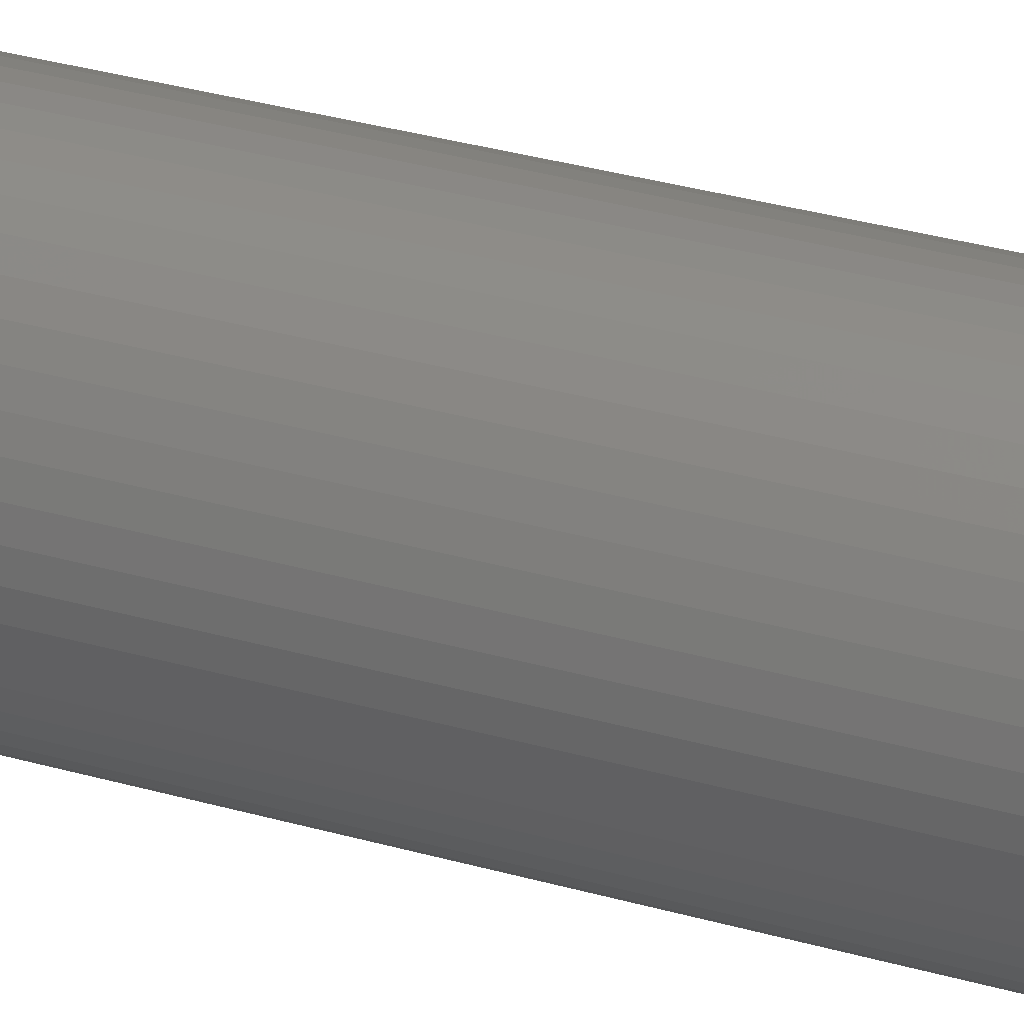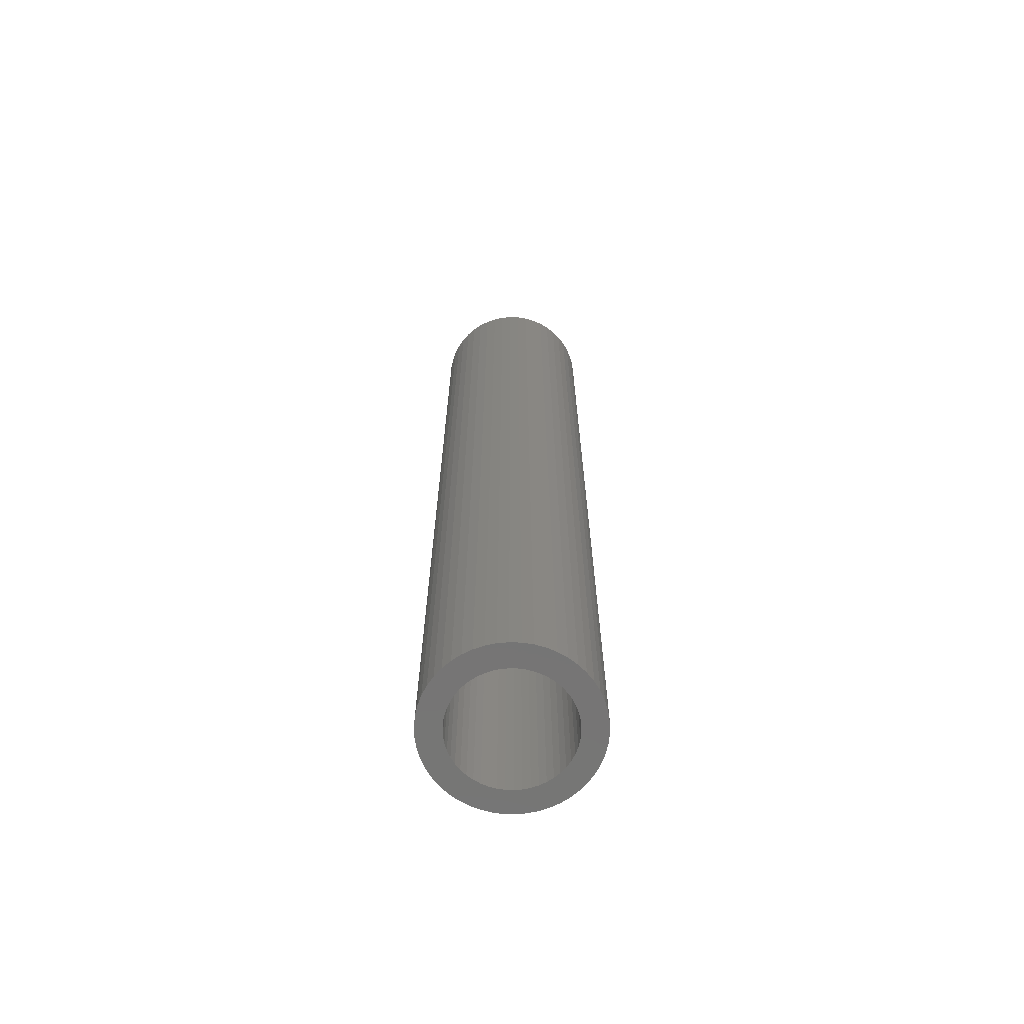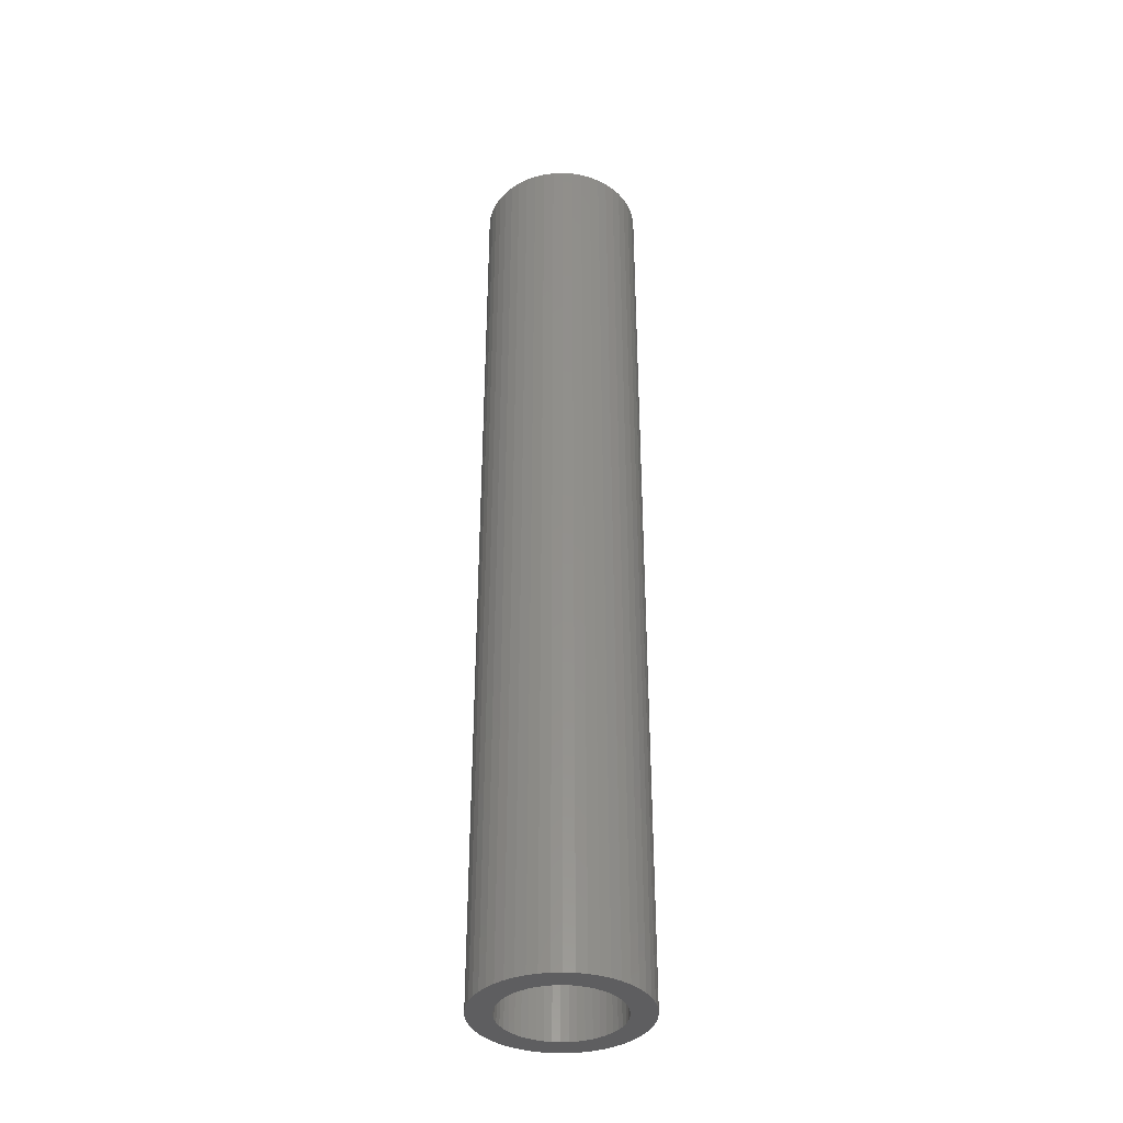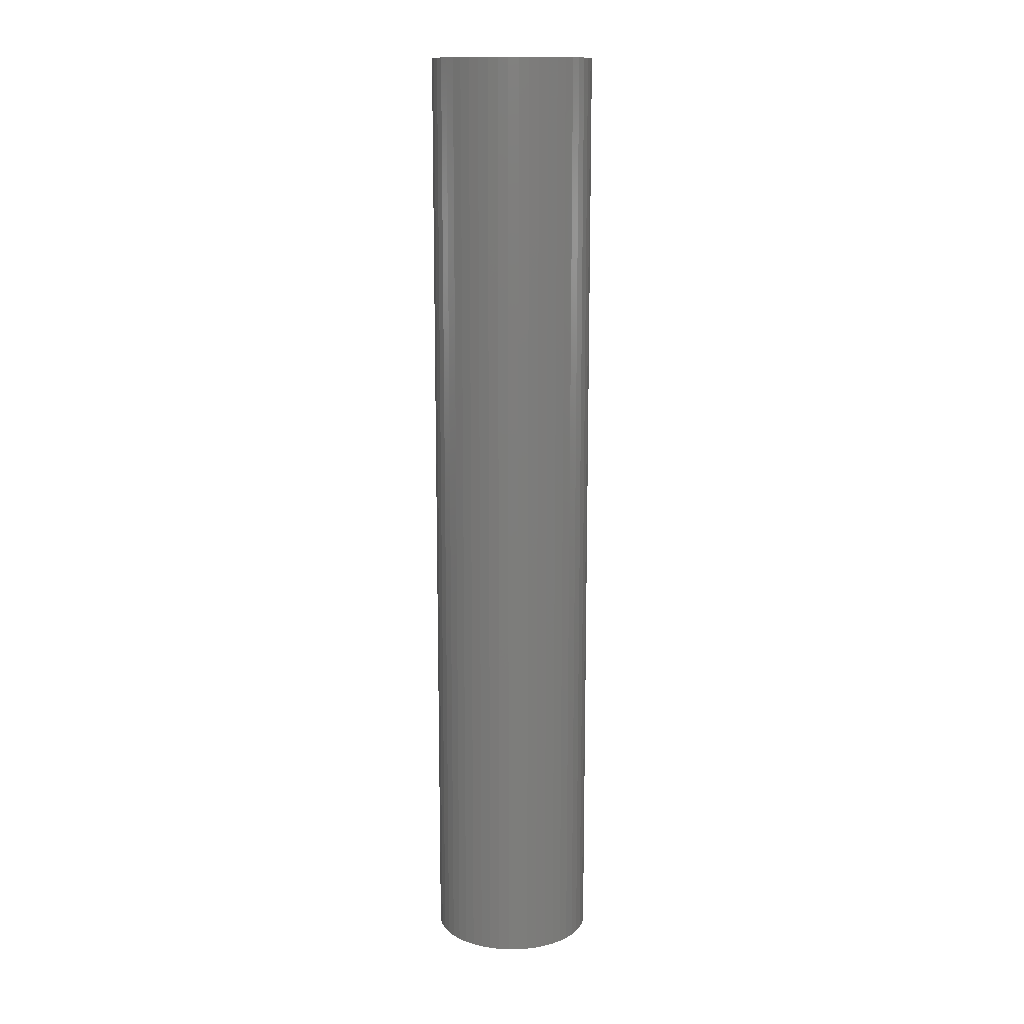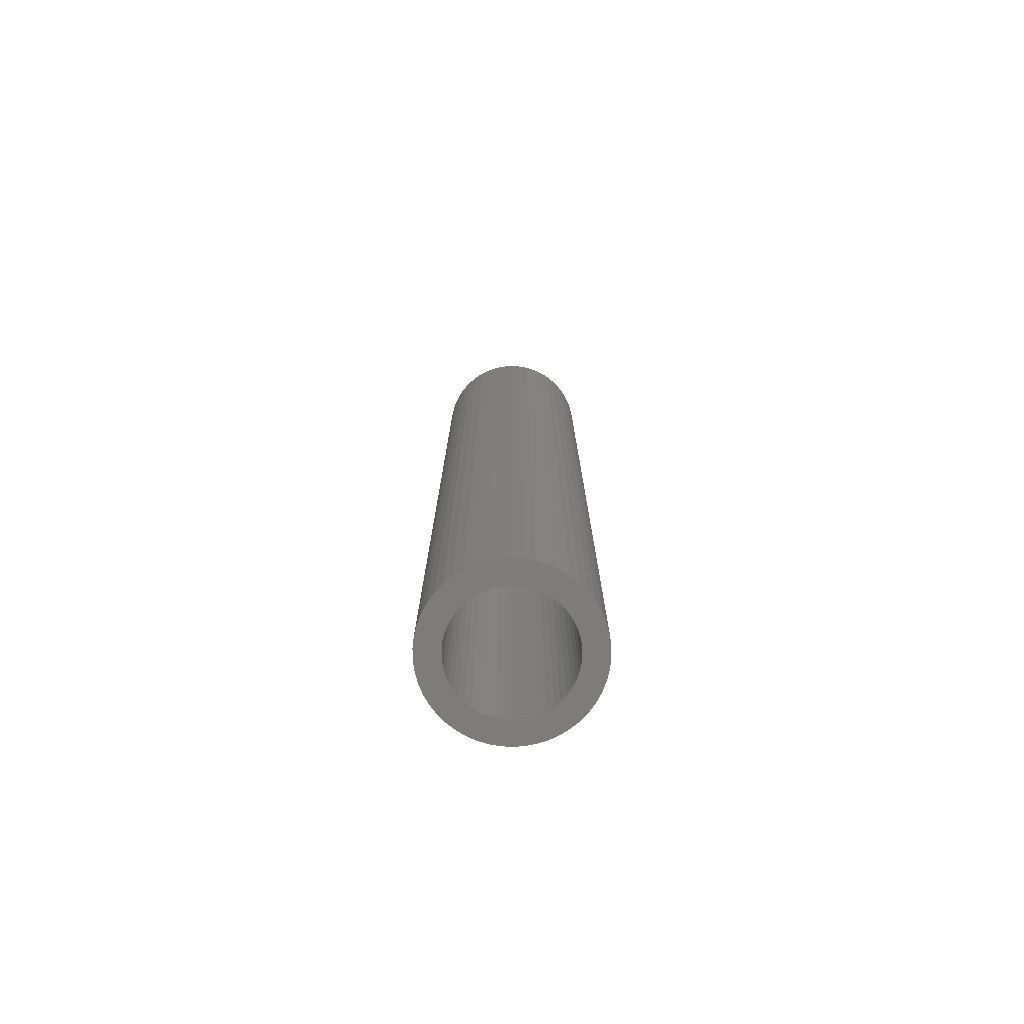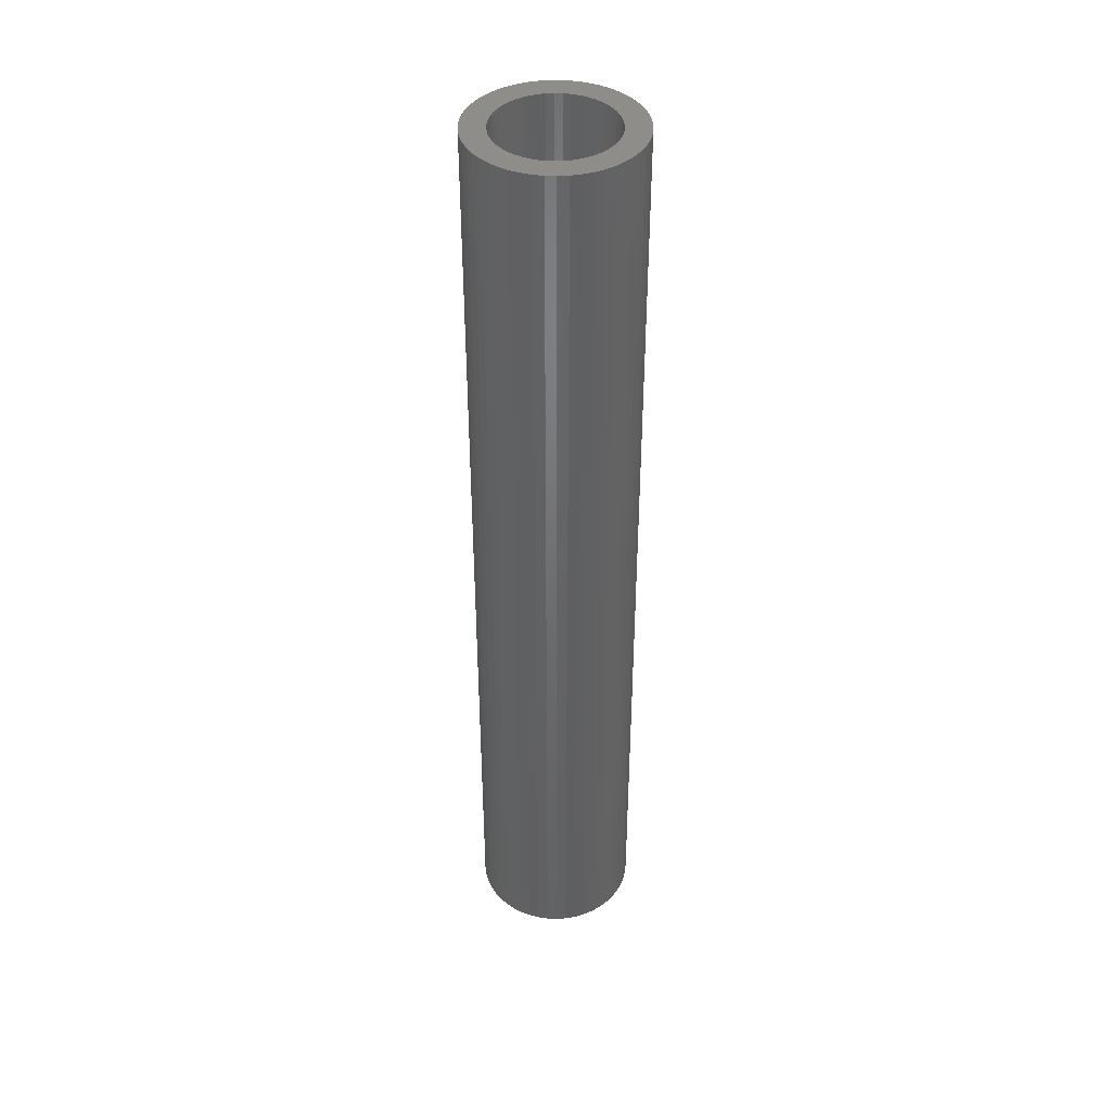
<metadata>
{"format":"stl","ext":"stl","renderer":"f3d","projection":"perspective","resolution":1024,"background":"white","views":[{"elev":27.8,"azim":-65.2,"up":"+Y"},{"elev":-67.6,"azim":-45.2,"up":"+Z"},{"elev":-37.1,"azim":96.3,"up":"+Z"},{"elev":13.5,"azim":121.4,"up":"+Z"},{"elev":-75.9,"azim":-89.3,"up":"+Z"},{"elev":41.3,"azim":-148.5,"up":"+Z"}]}
</metadata>
<code>
# stl→obj: 200 verts, 400 faces
v 6 0 35
v 5.953 0.752 -35
v 5.953 0.752 35
v 6 0 -35
v -6 0 -35
v -5.953 0.752 35
v -5.953 0.752 -35
v -6 0 35
v 0.3767 5.988 -35
v -0.3767 5.988 35
v 0.3767 5.988 35
v -0.3767 5.988 -35
v -0.3767 -5.988 -35
v 0.3767 -5.988 35
v -0.3767 -5.988 35
v 0.3767 -5.988 -35
v 4.374 4.107 -35
v 3.825 4.623 35
v 4.374 4.107 35
v 3.825 4.623 -35
v -3.825 4.623 -35
v -4.374 4.107 35
v -3.825 4.623 35
v -4.374 4.107 -35
v -1.854 5.706 -35
v -2.555 5.429 35
v -1.854 5.706 35
v -2.555 5.429 -35
v 4.854 -3.527 35
v 5.258 -2.891 -35
v 5.258 -2.891 35
v 4.854 -3.527 -35
v 5.579 2.209 35
v 5.258 2.891 -35
v 5.258 2.891 35
v 5.579 2.209 -35
v 5.811 1.492 -35
v 5.811 1.492 35
v 2.555 5.429 -35
v 1.854 5.706 35
v 2.555 5.429 35
v 1.854 5.706 -35
v 1.124 5.894 35
v 1.124 5.894 -35
v 3.215 5.066 -35
v 3.215 5.066 35
v -5.579 2.209 -35
v -5.258 2.891 35
v -5.258 2.891 -35
v -5.579 2.209 35
v -5.811 1.492 -35
v -5.811 1.492 35
v -1.124 5.894 35
v -1.124 5.894 -35
v 1.124 -5.894 35
v 1.124 -5.894 -35
v 1.854 -5.706 -35
v 2.555 -5.429 35
v 1.854 -5.706 35
v 2.555 -5.429 -35
v 4.854 3.527 35
v 4.854 3.527 -35
v -4.854 3.527 35
v -4.854 3.527 -35
v 4.25 0 35
v 4.216 0.5327 35
v 5.953 -0.752 35
v 4.116 1.057 35
v 4.216 -0.5327 35
v 3.952 1.565 35
v 5.811 -1.492 35
v 3.724 2.047 35
v 4.116 -1.057 35
v 3.438 2.498 35
v 5.579 -2.209 35
v 3.952 -1.565 35
v 3.098 2.909 35
v 2.709 3.275 35
v 2.277 3.588 35
v 1.81 3.846 35
v 1.313 4.042 35
v 0.7964 4.175 35
v 0.2669 4.242 35
v -0.2669 4.242 35
v -0.7964 4.175 35
v -1.313 4.042 35
v -1.81 3.846 35
v -2.277 3.588 35
v -3.215 5.066 35
v -2.709 3.275 35
v -3.098 2.909 35
v -3.438 2.498 35
v -3.724 2.047 35
v -3.952 1.565 35
v 3.724 -2.047 35
v 3.438 -2.498 35
v 4.374 -4.107 35
v 3.098 -2.909 35
v 3.825 -4.623 35
v 2.709 -3.275 35
v 3.215 -5.066 35
v 2.277 -3.588 35
v 1.81 -3.846 35
v 1.313 -4.042 35
v 0.7964 -4.175 35
v 0.2669 -4.242 35
v -0.2669 -4.242 35
v -0.7964 -4.175 35
v -1.124 -5.894 35
v -1.313 -4.042 35
v -1.854 -5.706 35
v -1.81 -3.846 35
v -2.555 -5.429 35
v -2.277 -3.588 35
v -3.215 -5.066 35
v -2.709 -3.275 35
v -3.825 -4.623 35
v -3.098 -2.909 35
v -4.374 -4.107 35
v -3.438 -2.498 35
v -4.854 -3.527 35
v -3.724 -2.047 35
v -5.258 -2.891 35
v -3.952 -1.565 35
v -5.579 -2.209 35
v -4.116 -1.057 35
v -5.811 -1.492 35
v -4.216 -0.5327 35
v -5.953 -0.752 35
v -4.25 0 35
v -4.116 1.057 35
v -4.216 0.5327 35
v -3.215 5.066 -35
v 3.215 -5.066 -35
v 3.825 -4.623 -35
v 4.374 -4.107 -35
v 5.953 -0.752 -35
v 5.811 -1.492 -35
v -4.374 -4.107 -35
v -3.825 -4.623 -35
v -5.258 -2.891 -35
v -5.579 -2.209 -35
v -4.854 -3.527 -35
v 4.25 0 -35
v 4.216 -0.5327 -35
v 4.116 -1.057 -35
v 5.579 -2.209 -35
v 4.216 0.5327 -35
v 3.952 -1.565 -35
v 3.724 -2.047 -35
v 4.116 1.057 -35
v 3.438 -2.498 -35
v 3.952 1.565 -35
v 3.098 -2.909 -35
v 2.709 -3.275 -35
v 2.277 -3.588 -35
v 1.81 -3.846 -35
v 1.313 -4.042 -35
v 0.7964 -4.175 -35
v 0.2669 -4.242 -35
v -0.2669 -4.242 -35
v -0.7964 -4.175 -35
v -1.124 -5.894 -35
v -1.313 -4.042 -35
v -1.854 -5.706 -35
v -1.81 -3.846 -35
v -2.555 -5.429 -35
v -2.277 -3.588 -35
v -3.215 -5.066 -35
v -2.709 -3.275 -35
v -3.098 -2.909 -35
v -3.438 -2.498 -35
v -3.724 -2.047 -35
v -3.952 -1.565 -35
v 3.724 2.047 -35
v 3.438 2.498 -35
v 3.098 2.909 -35
v 2.709 3.275 -35
v 2.277 3.588 -35
v 1.81 3.846 -35
v 1.313 4.042 -35
v 0.7964 4.175 -35
v 0.2669 4.242 -35
v -0.2669 4.242 -35
v -0.7964 4.175 -35
v -1.313 4.042 -35
v -1.81 3.846 -35
v -2.277 3.588 -35
v -2.709 3.275 -35
v -3.098 2.909 -35
v -3.438 2.498 -35
v -3.724 2.047 -35
v -3.952 1.565 -35
v -4.116 1.057 -35
v -4.216 0.5327 -35
v -4.25 0 -35
v -4.116 -1.057 -35
v -5.811 -1.492 -35
v -4.216 -0.5327 -35
v -5.953 -0.752 -35
f 1 2 3
f 2 1 4
f 5 6 7
f 6 5 8
f 9 10 11
f 10 9 12
f 13 14 15
f 14 13 16
f 17 18 19
f 18 17 20
f 21 22 23
f 22 21 24
f 25 26 27
f 26 25 28
f 29 30 31
f 30 29 32
f 33 34 35
f 34 33 36
f 3 37 38
f 37 3 2
f 39 40 41
f 40 39 42
f 42 43 40
f 43 42 44
f 45 41 46
f 41 45 39
f 47 48 49
f 48 47 50
f 51 50 47
f 50 51 52
f 12 53 10
f 53 12 54
f 16 55 14
f 55 16 56
f 57 58 59
f 58 57 60
f 38 36 33
f 36 38 37
f 61 17 19
f 17 61 62
f 35 62 61
f 62 35 34
f 44 11 43
f 11 44 9
f 20 46 18
f 46 20 45
f 49 63 64
f 63 49 48
f 64 22 24
f 22 64 63
f 7 52 51
f 52 7 6
f 65 1 3
f 66 3 38
f 1 65 67
f 68 38 33
f 69 67 65
f 70 33 35
f 67 69 71
f 72 35 61
f 73 71 69
f 74 61 19
f 71 73 75
f 76 75 73
f 3 66 65
f 38 68 66
f 33 70 68
f 77 19 18
f 35 72 70
f 61 74 72
f 78 18 46
f 19 77 74
f 18 78 77
f 79 46 41
f 46 79 78
f 80 41 40
f 41 80 79
f 40 81 80
f 43 81 40
f 43 82 81
f 11 82 43
f 11 83 82
f 11 84 83
f 10 84 11
f 10 85 84
f 53 85 10
f 53 86 85
f 27 86 53
f 86 27 87
f 26 87 27
f 87 26 88
f 89 88 26
f 88 89 90
f 23 90 89
f 90 23 91
f 22 91 23
f 91 22 92
f 63 92 22
f 92 63 93
f 48 93 63
f 50 94 48
f 93 48 94
f 75 76 31
f 95 31 76
f 31 95 29
f 96 29 95
f 29 96 97
f 98 97 96
f 97 98 99
f 100 99 98
f 99 100 101
f 102 101 100
f 101 102 58
f 103 58 102
f 58 103 59
f 104 59 103
f 104 55 59
f 105 55 104
f 105 14 55
f 106 14 105
f 107 14 106
f 107 15 14
f 108 15 107
f 108 109 15
f 110 109 108
f 111 110 112
f 110 111 109
f 113 112 114
f 112 113 111
f 115 114 116
f 117 116 118
f 114 115 113
f 119 118 120
f 121 120 122
f 116 117 115
f 123 122 124
f 125 124 126
f 127 126 128
f 118 119 117
f 129 128 130
f 94 50 131
f 52 131 50
f 120 121 119
f 131 52 132
f 122 123 121
f 6 132 52
f 124 125 123
f 132 6 130
f 126 127 125
f 8 130 6
f 128 129 127
f 130 8 129
f 28 89 26
f 89 28 133
f 133 23 89
f 23 133 21
f 54 27 53
f 27 54 25
f 60 101 58
f 101 60 134
f 135 97 99
f 97 135 136
f 71 137 67
f 137 71 138
f 139 117 119
f 117 139 140
f 141 125 142
f 125 141 123
f 143 123 141
f 123 143 121
f 144 4 137
f 145 137 138
f 4 144 2
f 146 138 147
f 148 2 144
f 149 147 30
f 2 148 37
f 150 30 32
f 151 37 148
f 152 32 136
f 37 151 36
f 153 36 151
f 137 145 144
f 138 146 145
f 147 149 146
f 154 136 135
f 30 150 149
f 32 152 150
f 155 135 134
f 136 154 152
f 135 155 154
f 156 134 60
f 134 156 155
f 157 60 57
f 60 157 156
f 57 158 157
f 56 158 57
f 56 159 158
f 16 159 56
f 16 160 159
f 16 161 160
f 13 161 16
f 13 162 161
f 163 162 13
f 163 164 162
f 165 164 163
f 164 165 166
f 167 166 165
f 166 167 168
f 169 168 167
f 168 169 170
f 140 170 169
f 170 140 171
f 139 171 140
f 171 139 172
f 143 172 139
f 172 143 173
f 141 173 143
f 142 174 141
f 173 141 174
f 36 153 34
f 175 34 153
f 34 175 62
f 176 62 175
f 62 176 17
f 177 17 176
f 17 177 20
f 178 20 177
f 20 178 45
f 179 45 178
f 45 179 39
f 180 39 179
f 39 180 42
f 181 42 180
f 181 44 42
f 182 44 181
f 182 9 44
f 183 9 182
f 184 9 183
f 184 12 9
f 185 12 184
f 185 54 12
f 186 54 185
f 25 186 187
f 186 25 54
f 28 187 188
f 187 28 25
f 133 188 189
f 21 189 190
f 188 133 28
f 24 190 191
f 64 191 192
f 189 21 133
f 49 192 193
f 47 193 194
f 51 194 195
f 190 24 21
f 7 195 196
f 174 142 197
f 198 197 142
f 191 64 24
f 197 198 199
f 192 49 64
f 200 199 198
f 193 47 49
f 199 200 196
f 194 51 47
f 5 196 200
f 195 7 51
f 196 5 7
f 31 147 75
f 147 31 30
f 97 32 29
f 32 97 136
f 67 4 1
f 4 67 137
f 139 121 143
f 121 139 119
f 142 127 198
f 127 142 125
f 56 59 55
f 59 56 57
f 134 99 101
f 99 134 135
f 75 138 71
f 138 75 147
f 163 15 109
f 15 163 13
f 165 109 111
f 109 165 163
f 198 129 200
f 129 198 127
f 200 8 5
f 8 200 129
f 167 111 113
f 111 167 165
f 169 113 115
f 113 169 167
f 140 115 117
f 115 140 169
f 144 66 148
f 66 144 65
f 130 195 132
f 195 130 196
f 184 83 84
f 83 184 183
f 160 107 106
f 107 160 161
f 154 96 152
f 96 154 98
f 178 77 78
f 77 178 177
f 190 90 91
f 90 190 189
f 187 86 87
f 86 187 186
f 149 73 146
f 73 149 76
f 153 72 175
f 72 153 70
f 148 68 151
f 68 148 66
f 175 74 176
f 74 175 72
f 181 80 81
f 80 181 180
f 182 81 82
f 81 182 181
f 179 78 79
f 78 179 178
f 94 192 93
f 192 94 193
f 131 193 94
f 193 131 194
f 188 87 88
f 87 188 187
f 185 84 85
f 84 185 184
f 159 106 105
f 106 159 160
f 156 103 102
f 103 156 157
f 151 70 153
f 70 151 68
f 176 77 177
f 77 176 74
f 183 82 83
f 82 183 182
f 180 79 80
f 79 180 179
f 93 191 92
f 191 93 192
f 92 190 91
f 190 92 191
f 132 194 131
f 194 132 195
f 189 88 90
f 88 189 188
f 186 85 86
f 85 186 185
f 152 95 150
f 95 152 96
f 146 69 145
f 69 146 73
f 155 102 100
f 102 155 156
f 150 76 149
f 76 150 95
f 145 65 144
f 65 145 69
f 120 173 122
f 173 120 172
f 124 197 126
f 197 124 174
f 128 196 130
f 196 128 199
f 154 100 98
f 100 154 155
f 158 105 104
f 105 158 159
f 157 104 103
f 104 157 158
f 161 108 107
f 108 161 162
f 164 112 110
f 112 164 166
f 162 110 108
f 110 162 164
f 170 118 116
f 118 170 171
f 118 172 120
f 172 118 171
f 122 174 124
f 174 122 173
f 126 199 128
f 199 126 197
f 166 114 112
f 114 166 168
f 168 116 114
f 116 168 170

</code>
